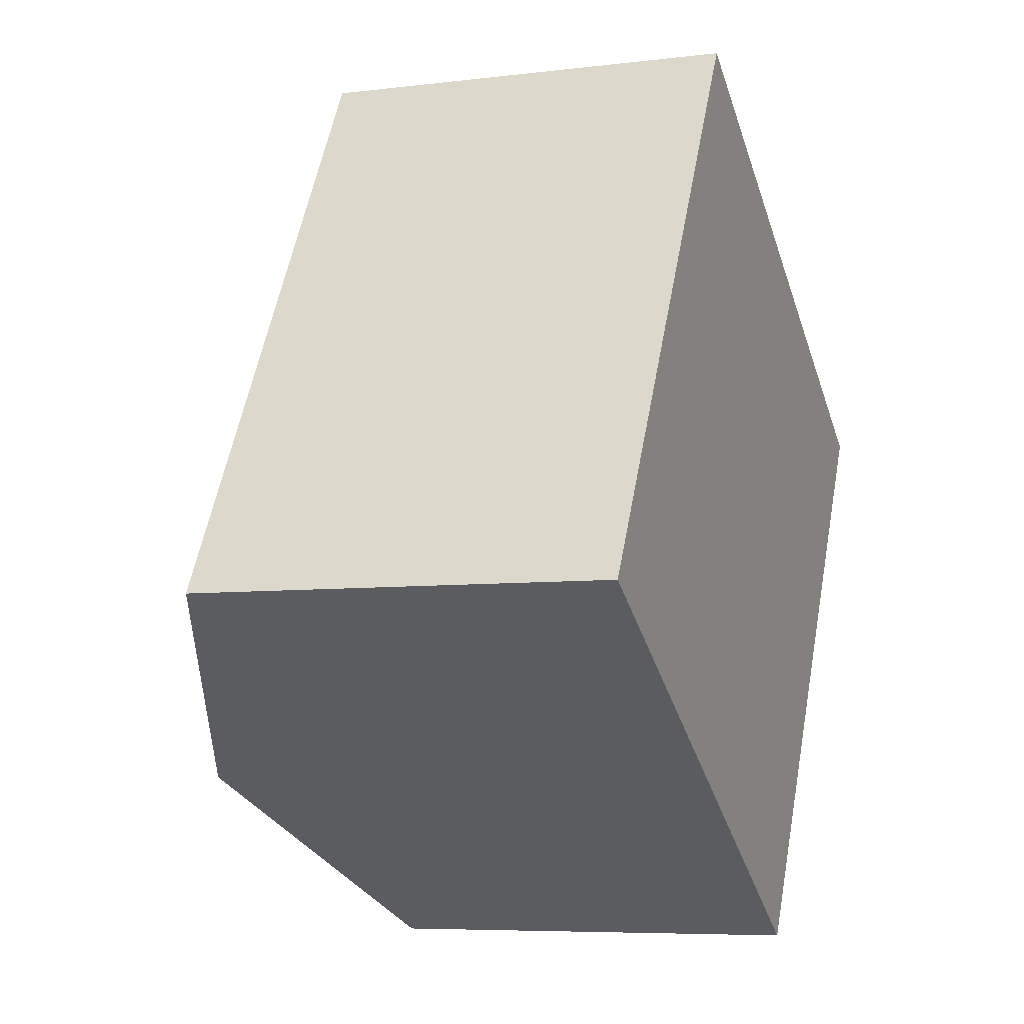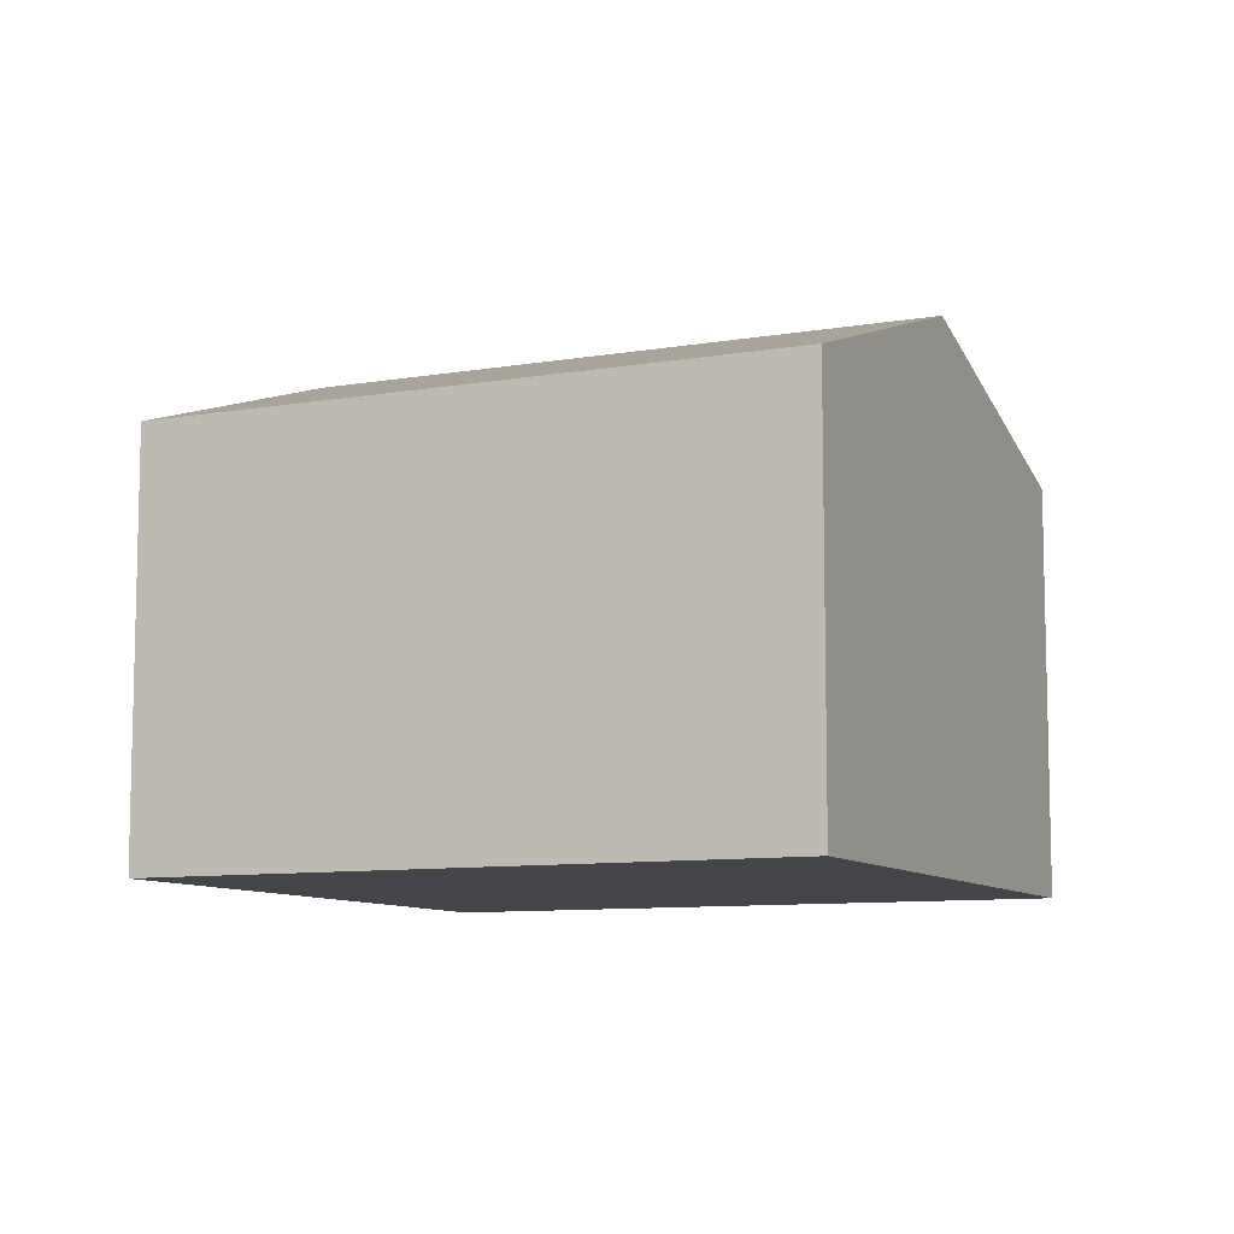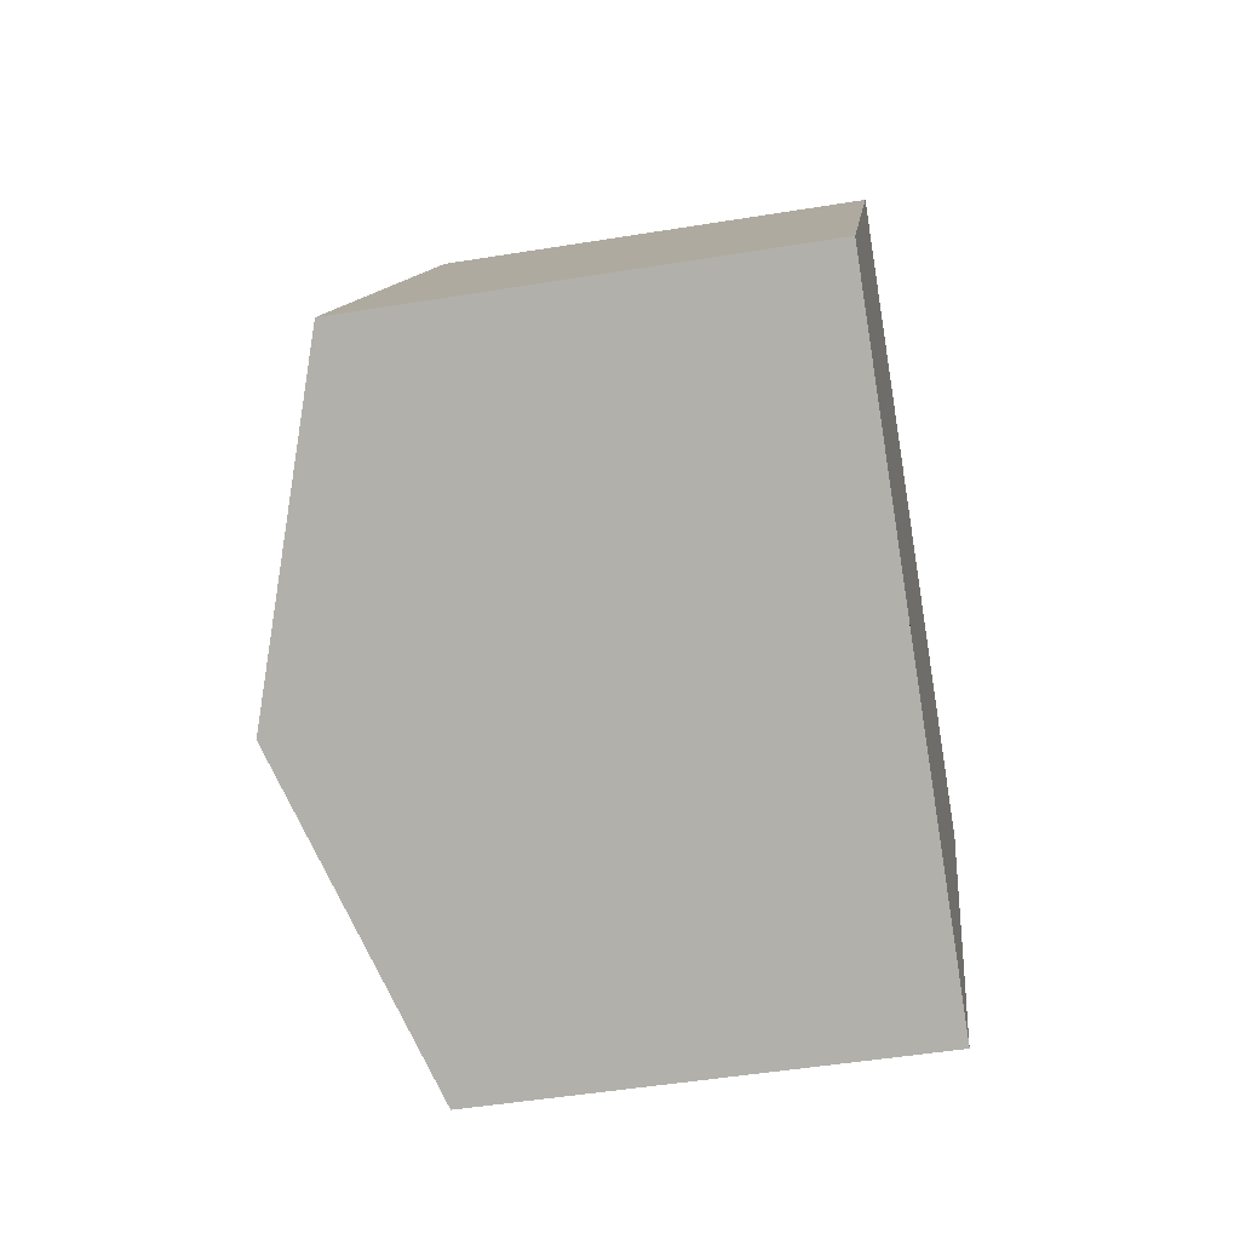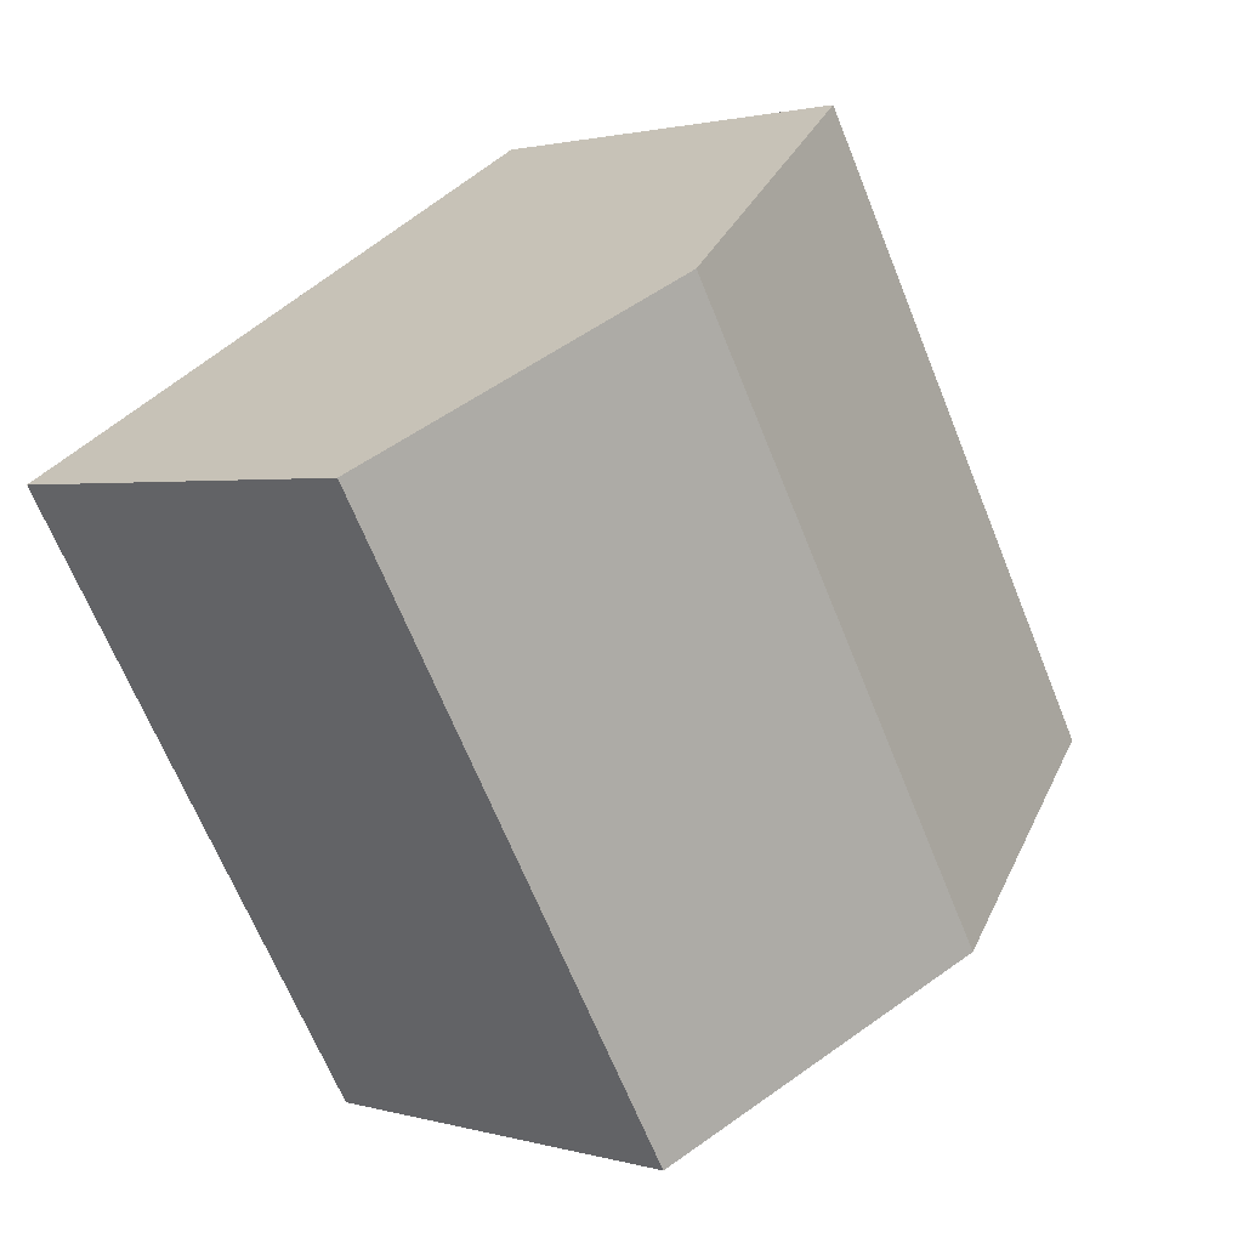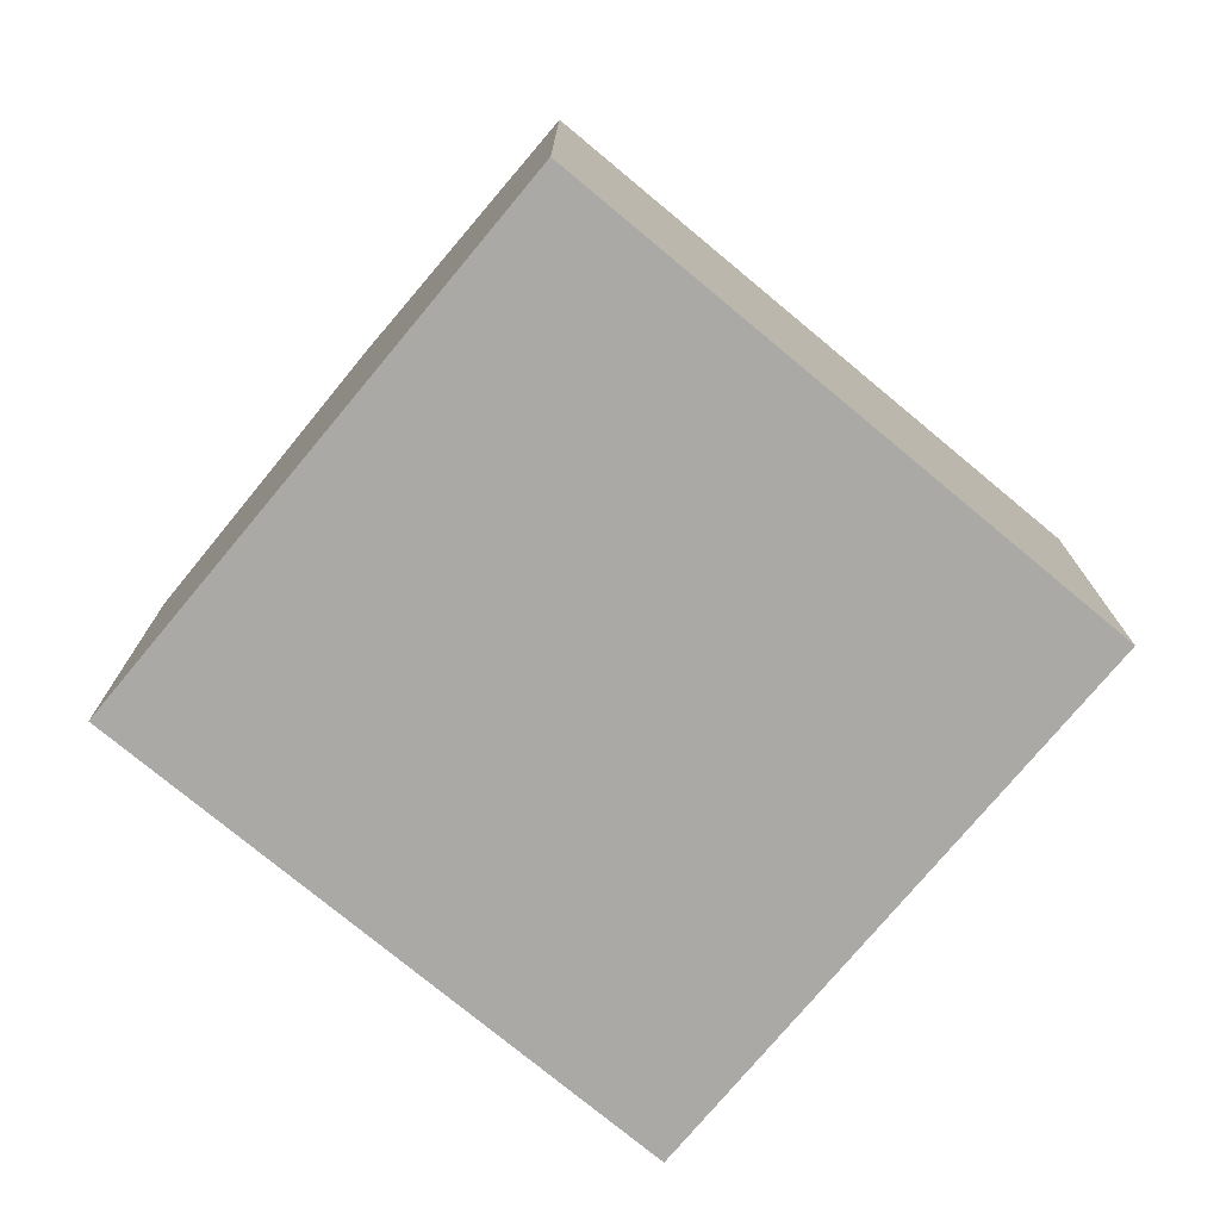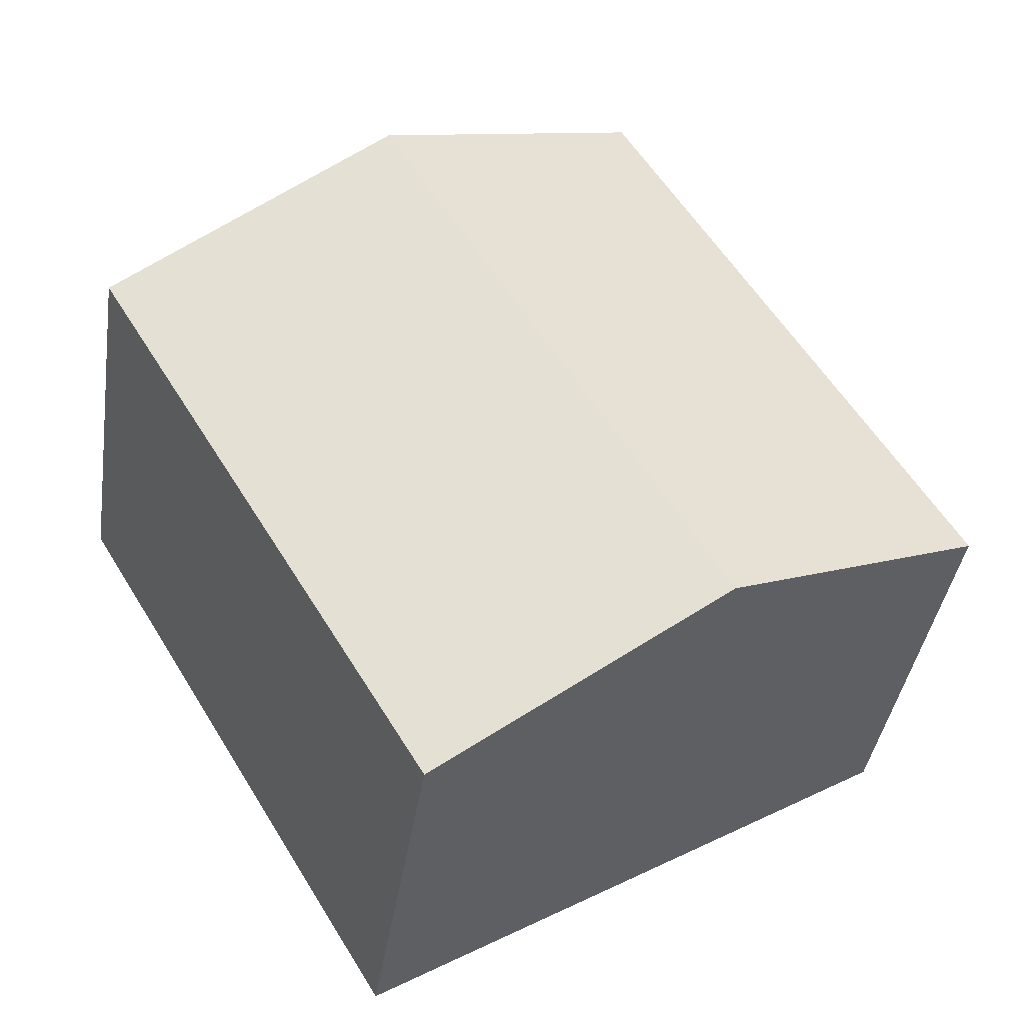
<metadata>
{"format":"obj","ext":"obj","renderer":"f3d","projection":"perspective","resolution":1024,"background":"white","views":[{"elev":-6.7,"azim":-69.9,"up":"+Z"},{"elev":-9.1,"azim":-34.2,"up":"+Y"},{"elev":-49.0,"azim":-79.7,"up":"+Z"},{"elev":1.6,"azim":135.9,"up":"+Z"},{"elev":-75.6,"azim":-98.7,"up":"+Y"},{"elev":-39.6,"azim":171.5,"up":"+Z"}]}
</metadata>
<code>
v  4.304 8.158 -2.592
v  13.97 6.537 3.715
v  8.608 6.537 -5.184
v  9.663 8.158 6.307
v  0 6.537 4.003e-16
v  5.359 6.537 8.899
v  5.359 -5.449e-16 8.899
v  9.663 -3.862e-16 6.307
v  13.97 -2.275e-16 3.715
v  8.608 3.174e-16 -5.184
v  4.304 1.587e-16 -2.592
v  0 0 0
g defaultobject
f 1 2 3
f 2 1 4
f 5 4 1
f 4 5 6
f 7 4 6
f 4 7 2
f 2 7 8
f 2 8 9
f 9 3 2
f 3 9 10
f 10 1 3
f 1 10 5
f 5 10 11
f 5 11 12
f 12 6 5
f 6 12 7
f 8 10 9
f 10 8 7
f 10 7 12
f 10 12 11

</code>
